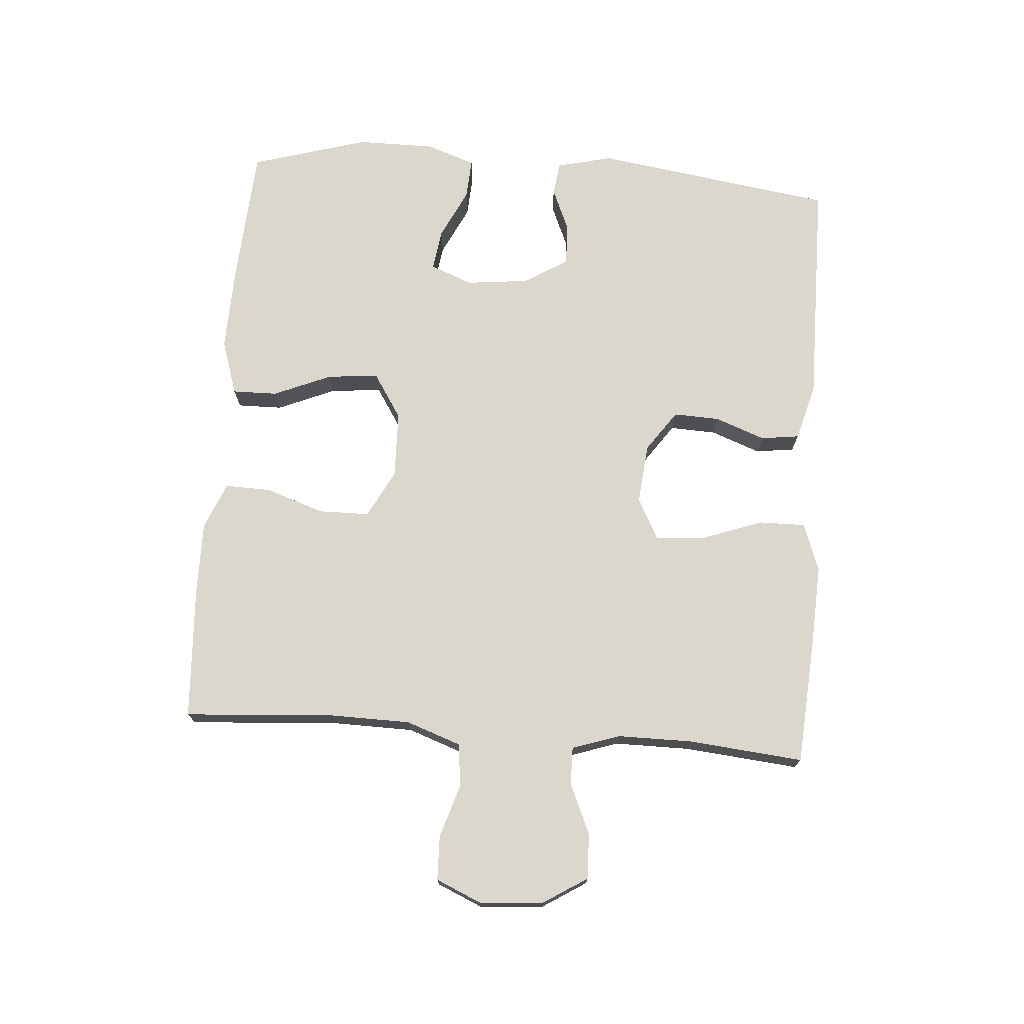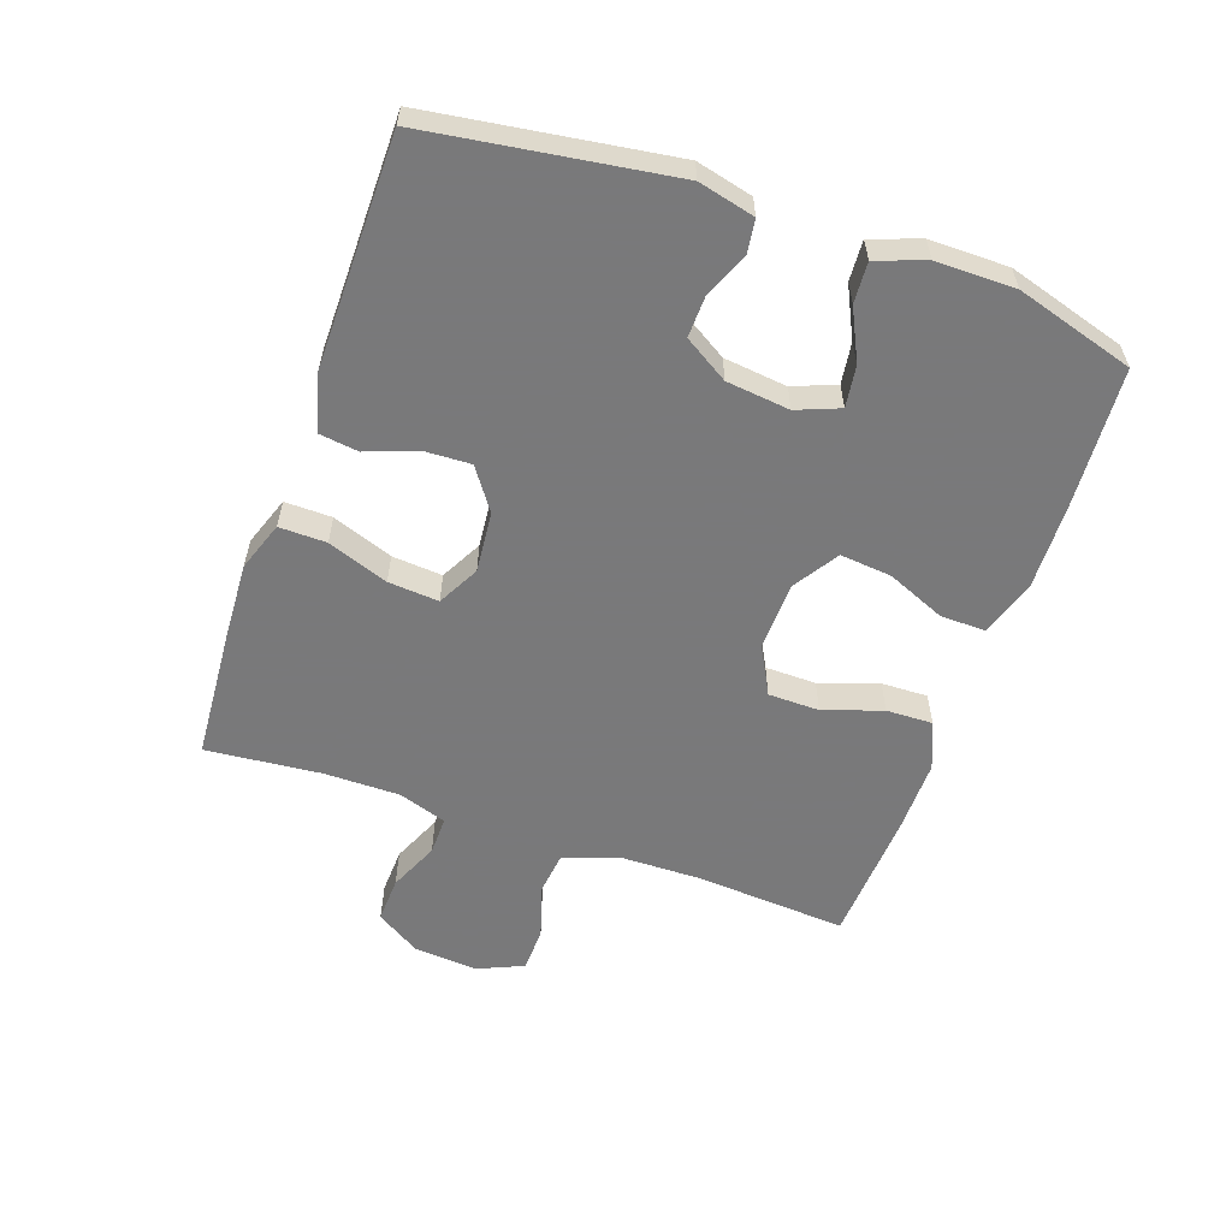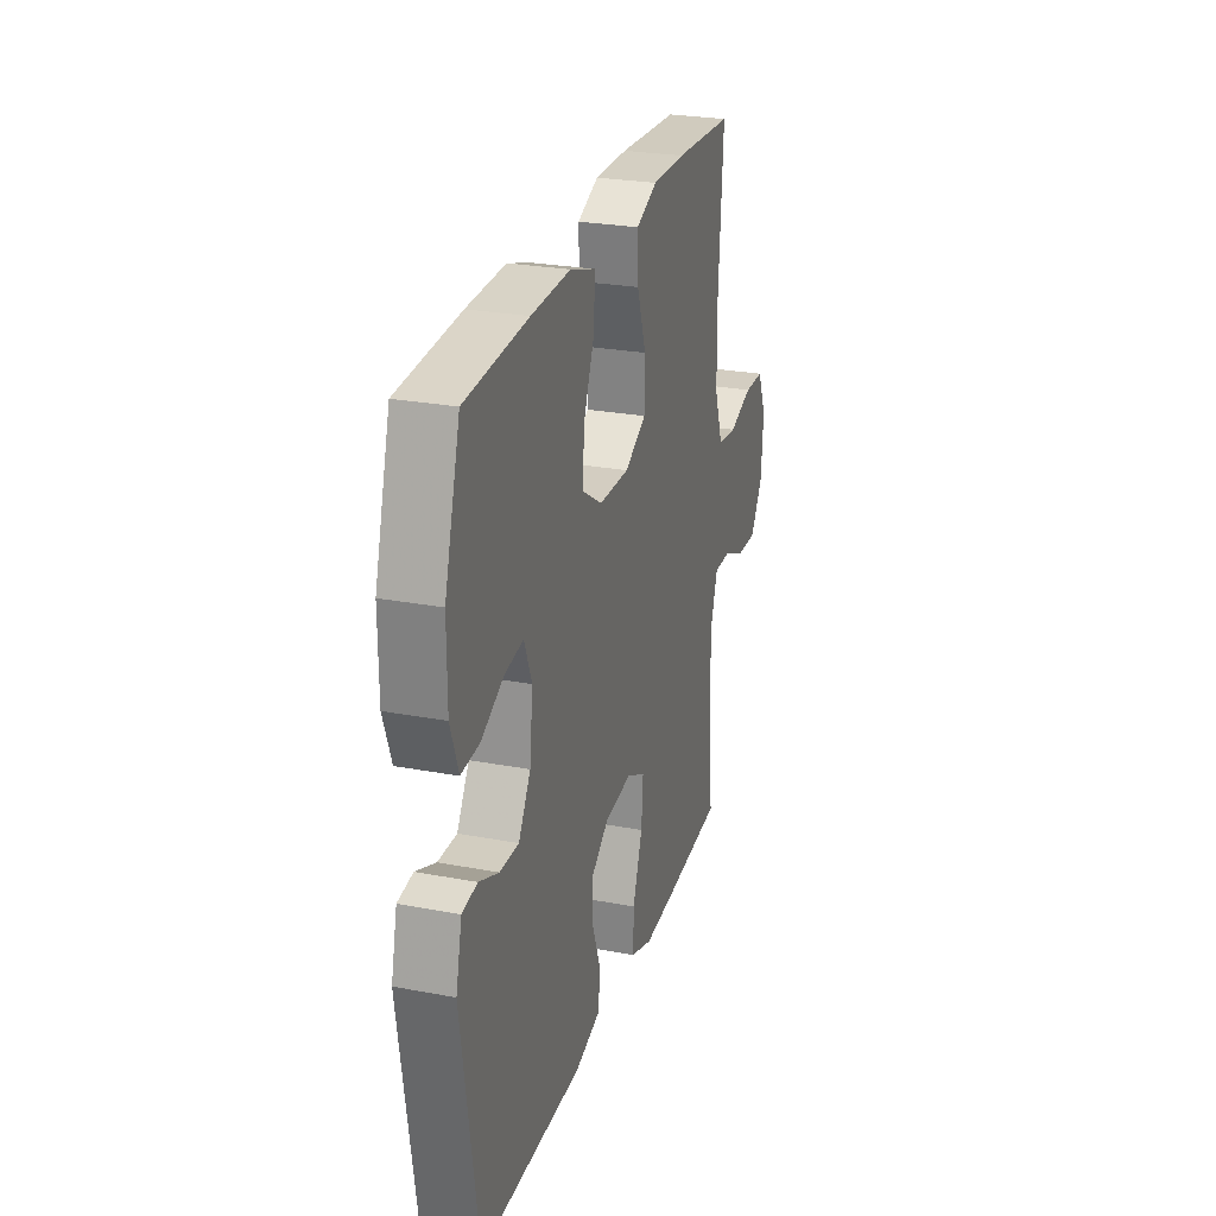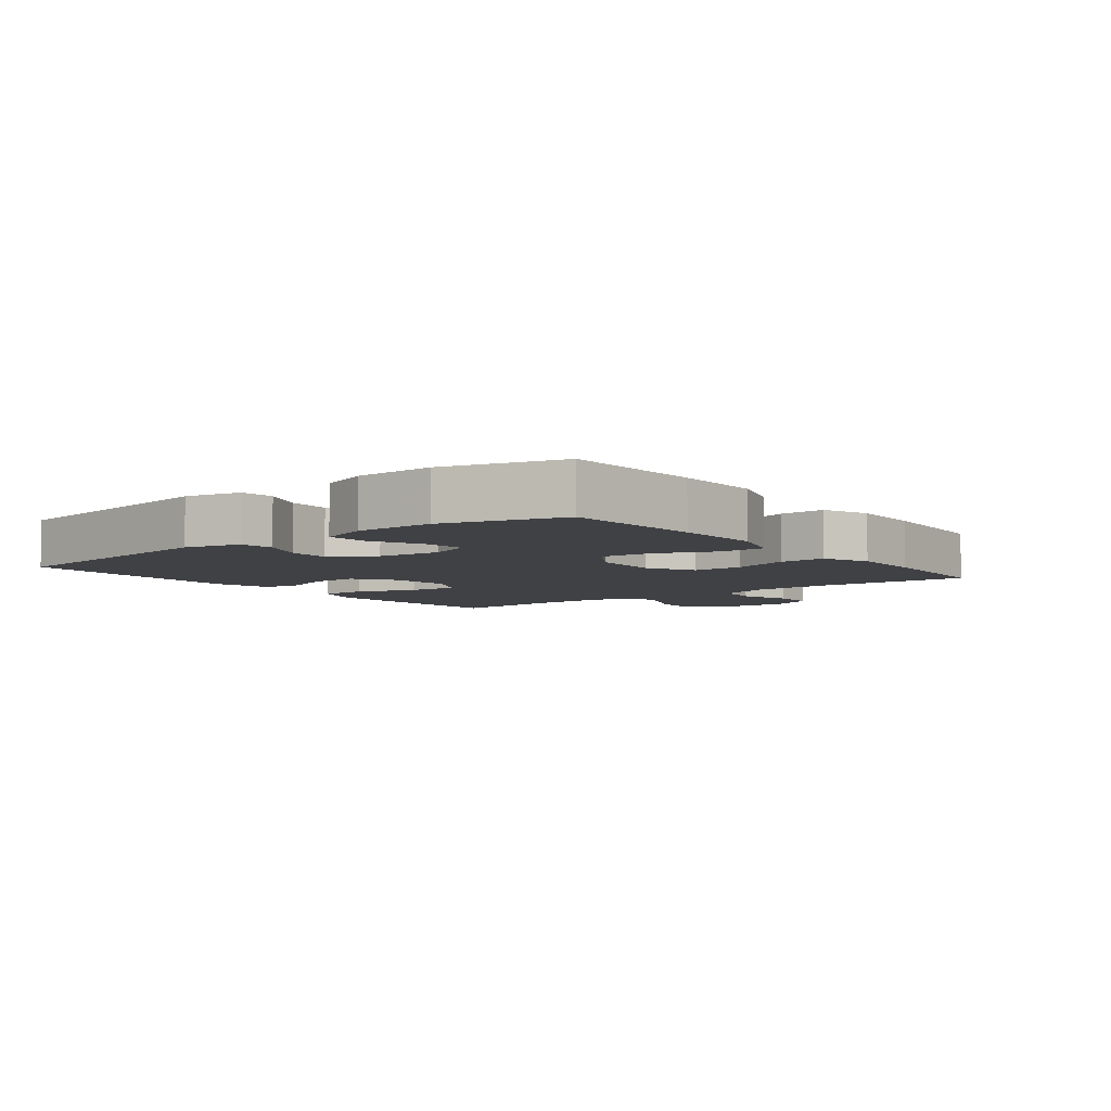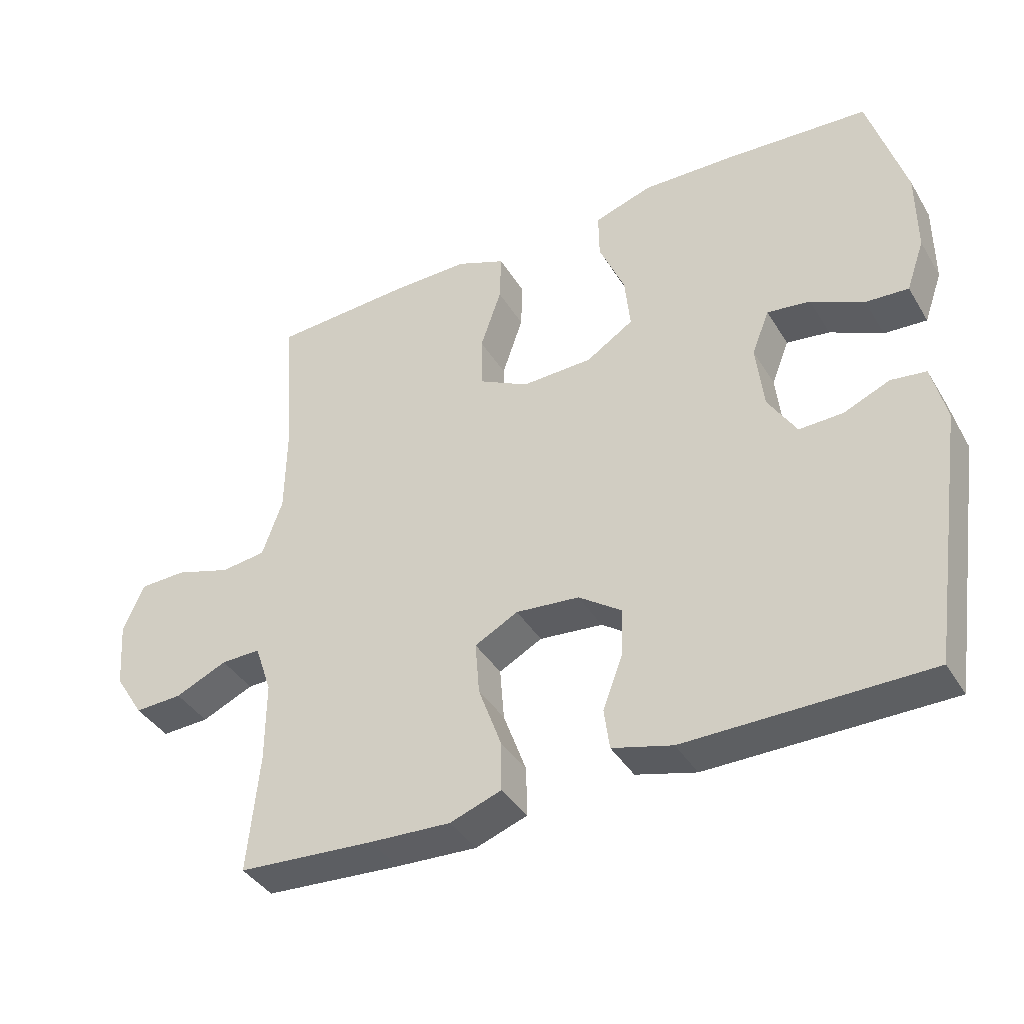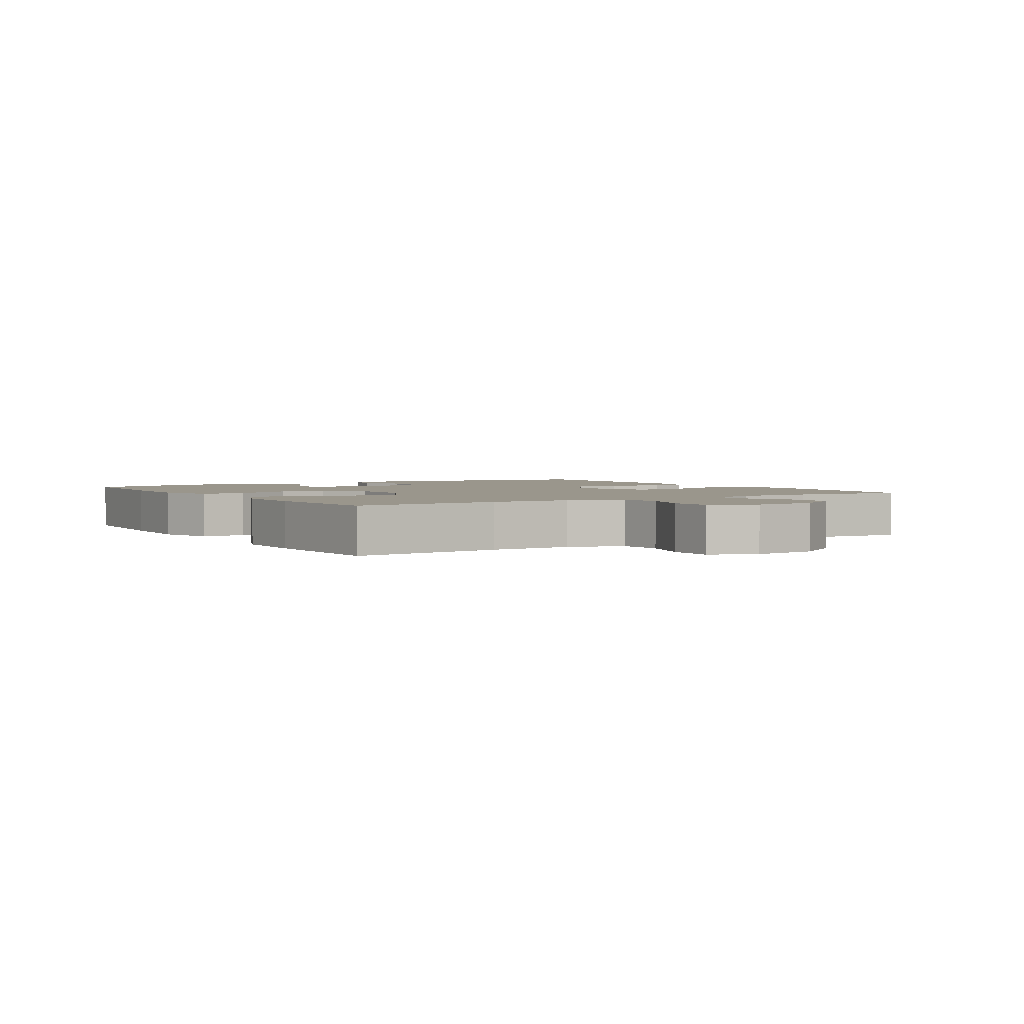
<metadata>
{"format":"obj","ext":"obj","renderer":"f3d","projection":"perspective","resolution":1024,"background":"white","views":[{"elev":73.2,"azim":94.3,"up":"+Y"},{"elev":-57.8,"azim":-109.3,"up":"+Y"},{"elev":26.3,"azim":-73.5,"up":"+Z"},{"elev":-5.9,"azim":-52.2,"up":"+Y"},{"elev":-39.6,"azim":-151.6,"up":"+Z"},{"elev":2.5,"azim":58.0,"up":"+Y"}]}
</metadata>
<code>
v 0.5 0.07 -0.5
v 0.298 0.07 -0.514
v 0.178 0.07 -0.52
v 0.102 0.07 -0.493
v 0.103 0.07 -0.42
v 0.137 0.07 -0.326
v 0.143 0.07 -0.248
v 0.079 0.07 -0.214
v -0.015 0.07 -0.223
v -0.079 0.07 -0.268
v -0.076 0.07 -0.34
v -0.047 0.07 -0.418
v -0.055 0.07 -0.478
v -0.144 0.07 -0.502
v -0.5 0.07 -0.5
v -0.555 0.07 -0.125
v -0.534 0.07 -0.038
v -0.482 0.07 -0.031
v -0.414 0.07 -0.06
v -0.349 0.07 -0.062
v -0.307 0.07 0.006
v -0.296 0.07 0.104
v -0.322 0.07 0.17
v -0.386 0.07 0.161
v -0.464 0.07 0.123
v -0.527 0.07 0.119
v -0.554 0.07 0.195
v -0.554 0.07 0.317
v -0.5 0.07 0.5
v -0.285 0.07 0.514
v -0.15 0.07 0.518
v -0.064 0.07 0.49
v -0.065 0.07 0.42
v -0.103 0.07 0.33
v -0.111 0.07 0.25
v -0.041 0.07 0.205
v 0.064 0.07 0.202
v 0.138 0.07 0.241
v 0.139 0.07 0.32
v 0.108 0.07 0.411
v 0.106 0.07 0.483
v 0.179 0.07 0.513
v 0.294 0.07 0.512
v 0.5 0.07 0.5
v 0.484 0.07 0.267
v 0.486 0.07 0.14
v 0.516 0.07 0.055
v 0.583 0.07 0.047
v 0.666 0.07 0.073
v 0.735 0.07 0.071
v 0.766 0.07 0
v 0.758 0.07 -0.1
v 0.715 0.07 -0.168
v 0.644 0.07 -0.165
v 0.567 0.07 -0.131
v 0.508 0.07 -0.13
v 0.483 0.07 -0.204
v 0.483 0.07 -0.322
v 0.5 0 -0.5
v 0.298 0 -0.514
v 0.178 0 -0.52
v 0.102 0 -0.493
v 0.103 0 -0.42
v 0.137 0 -0.326
v 0.143 0 -0.248
v 0.079 0 -0.214
v -0.015 0 -0.223
v -0.079 0 -0.268
v -0.076 0 -0.34
v -0.047 0 -0.418
v -0.055 0 -0.478
v -0.144 0 -0.502
v -0.5 0 -0.5
v -0.555 0 -0.125
v -0.534 0 -0.038
v -0.482 0 -0.031
v -0.414 0 -0.06
v -0.349 0 -0.062
v -0.307 0 0.006
v -0.296 0 0.104
v -0.322 0 0.17
v -0.386 0 0.161
v -0.464 0 0.123
v -0.527 0 0.119
v -0.554 0 0.195
v -0.554 0 0.317
v -0.5 0 0.5
v -0.285 0 0.514
v -0.15 0 0.518
v -0.064 0 0.49
v -0.065 0 0.42
v -0.103 0 0.33
v -0.111 0 0.25
v -0.041 0 0.205
v 0.064 0 0.202
v 0.138 0 0.241
v 0.139 0 0.32
v 0.108 0 0.411
v 0.106 0 0.483
v 0.179 0 0.513
v 0.294 0 0.512
v 0.5 0 0.5
v 0.484 0 0.267
v 0.486 0 0.14
v 0.516 0 0.055
v 0.583 0 0.047
v 0.666 0 0.073
v 0.735 0 0.071
v 0.766 0 0
v 0.758 0 -0.1
v 0.715 0 -0.168
v 0.644 0 -0.165
v 0.567 0 -0.131
v 0.508 0 -0.13
v 0.483 0 -0.204
v 0.483 0 -0.322
f 53 54 55
f 52 53 55
f 51 52 55
f 50 51 55
f 49 50 55
f 48 49 55
f 47 48 55 56
f 46 47 56 57
f 43 44 45
f 42 43 45
f 41 42 45
f 40 41 45
f 39 40 45
f 45 46 57
f 39 45 57
f 38 39 57
f 32 33 34
f 31 32 34
f 30 31 34
f 29 30 34
f 28 29 34
f 27 28 34
f 26 27 34
f 25 26 34
f 24 25 34
f 23 24 34 35
f 22 23 35 36
f 17 18 19
f 16 17 19
f 15 16 19
f 14 15 19
f 13 14 19
f 12 13 19
f 11 12 19
f 10 11 19 20
f 9 10 20 21
f 4 5 6
f 3 4 6
f 2 3 6
f 1 2 6
f 58 1 6
f 58 6 7
f 58 7 8
f 57 58 8
f 38 57 8
f 37 38 8
f 22 36 37
f 21 22 37
f 9 21 37
f 8 9 37
f 113 112 111
f 113 111 110
f 113 110 109
f 113 109 108
f 113 108 107
f 113 107 106
f 114 113 106 105
f 115 114 105 104
f 103 102 101
f 103 101 100
f 103 100 99
f 103 99 98
f 103 98 97
f 115 104 103
f 115 103 97
f 115 97 96
f 92 91 90
f 92 90 89
f 92 89 88
f 92 88 87
f 92 87 86
f 92 86 85
f 92 85 84
f 92 84 83
f 92 83 82
f 93 92 82 81
f 94 93 81 80
f 77 76 75
f 77 75 74
f 77 74 73
f 77 73 72
f 77 72 71
f 77 71 70
f 77 70 69
f 78 77 69 68
f 79 78 68 67
f 64 63 62
f 64 62 61
f 64 61 60
f 64 60 59
f 64 59 116
f 65 64 116
f 66 65 116
f 66 116 115
f 66 115 96
f 66 96 95
f 95 94 80
f 95 80 79
f 95 79 67
f 95 67 66
f 1 59 60 2
f 2 60 61 3
f 3 61 62 4
f 4 62 63 5
f 5 63 64 6
f 6 64 65 7
f 7 65 66 8
f 8 66 67 9
f 9 67 68 10
f 10 68 69 11
f 11 69 70 12
f 12 70 71 13
f 13 71 72 14
f 14 72 73 15
f 15 73 74 16
f 16 74 75 17
f 17 75 76 18
f 18 76 77 19
f 19 77 78 20
f 20 78 79 21
f 21 79 80 22
f 22 80 81 23
f 23 81 82 24
f 24 82 83 25
f 25 83 84 26
f 26 84 85 27
f 27 85 86 28
f 28 86 87 29
f 29 87 88 30
f 30 88 89 31
f 31 89 90 32
f 32 90 91 33
f 33 91 92 34
f 34 92 93 35
f 35 93 94 36
f 36 94 95 37
f 37 95 96 38
f 38 96 97 39
f 39 97 98 40
f 40 98 99 41
f 41 99 100 42
f 42 100 101 43
f 43 101 102 44
f 44 102 103 45
f 45 103 104 46
f 46 104 105 47
f 47 105 106 48
f 48 106 107 49
f 49 107 108 50
f 50 108 109 51
f 51 109 110 52
f 52 110 111 53
f 53 111 112 54
f 54 112 113 55
f 55 113 114 56
f 56 114 115 57
f 57 115 116 58
f 58 116 59 1

</code>
